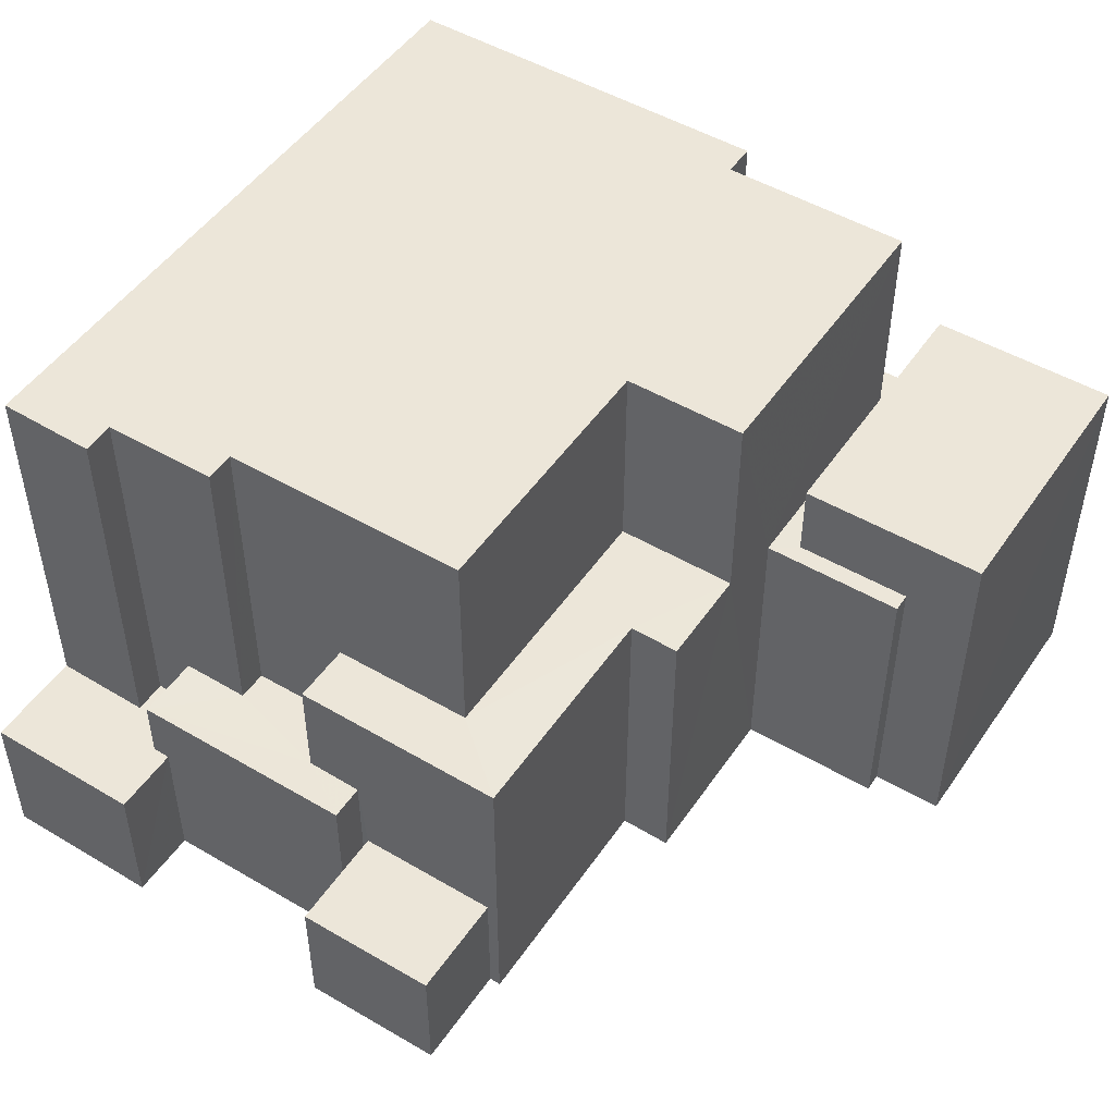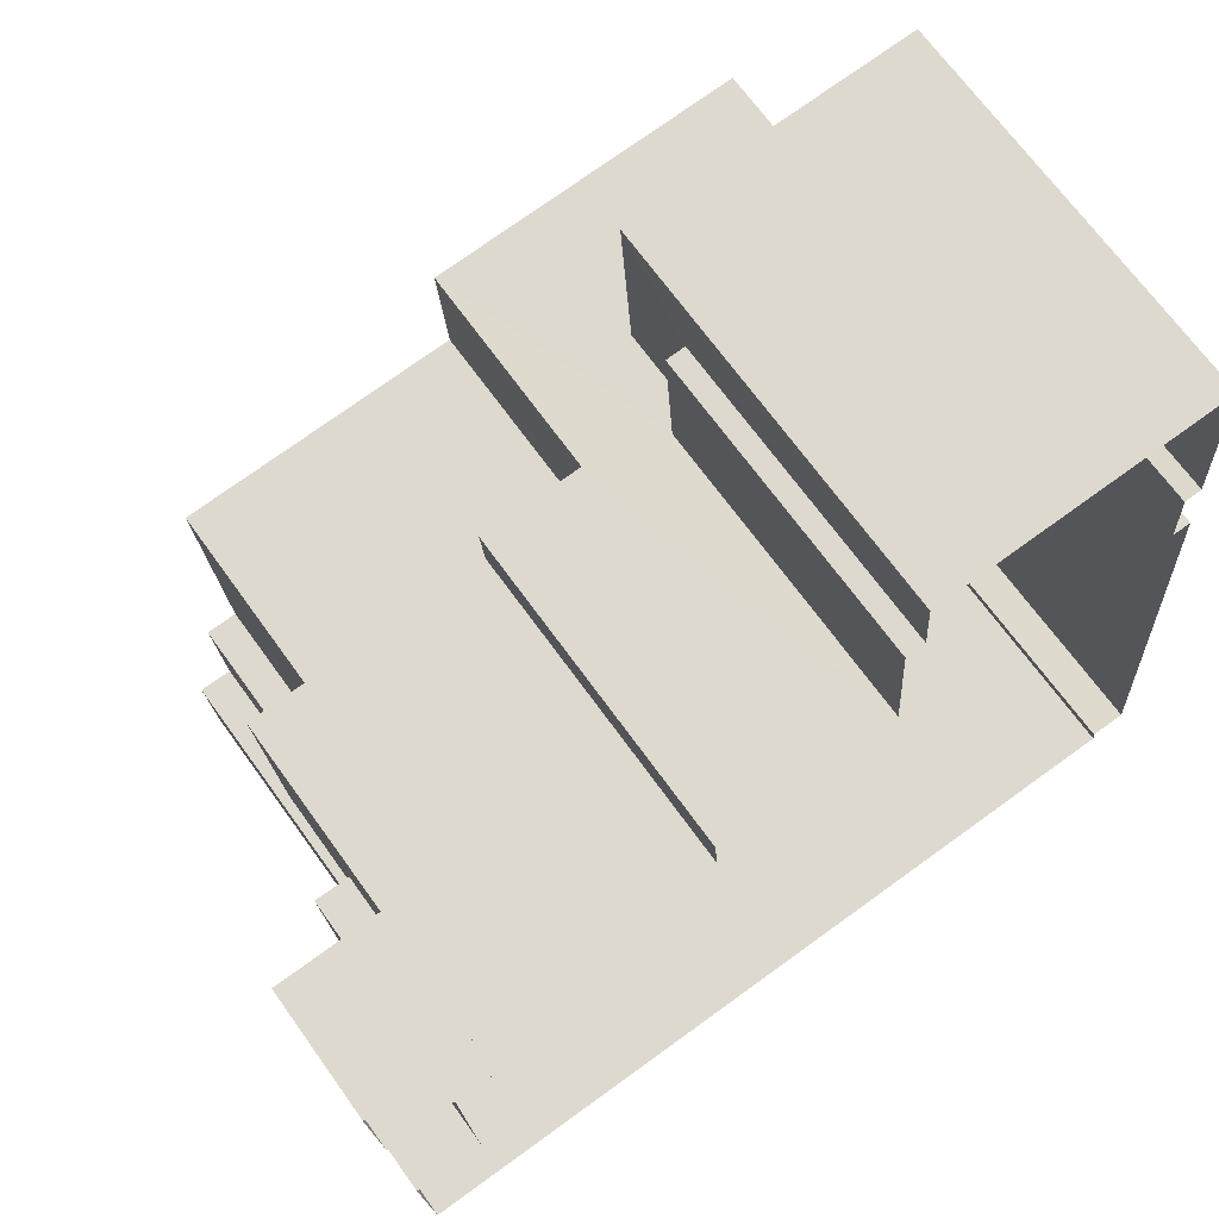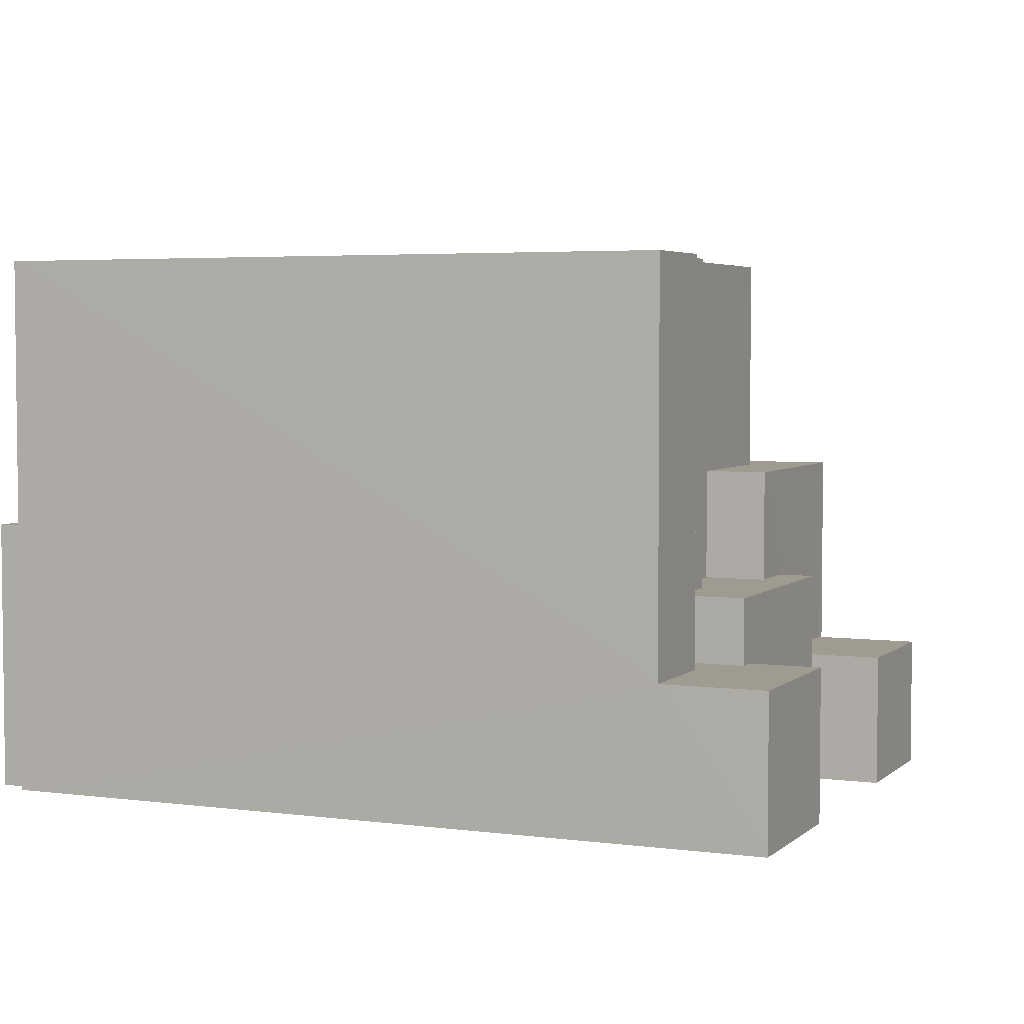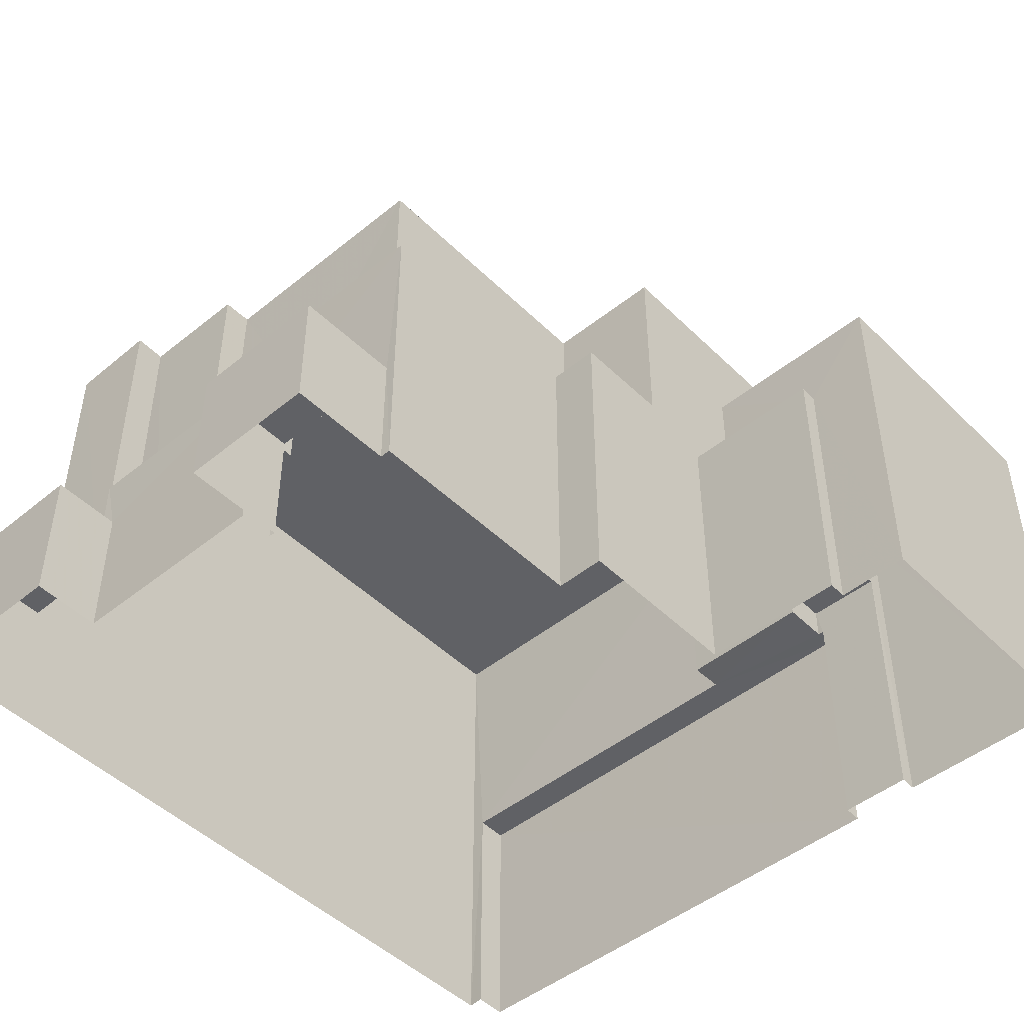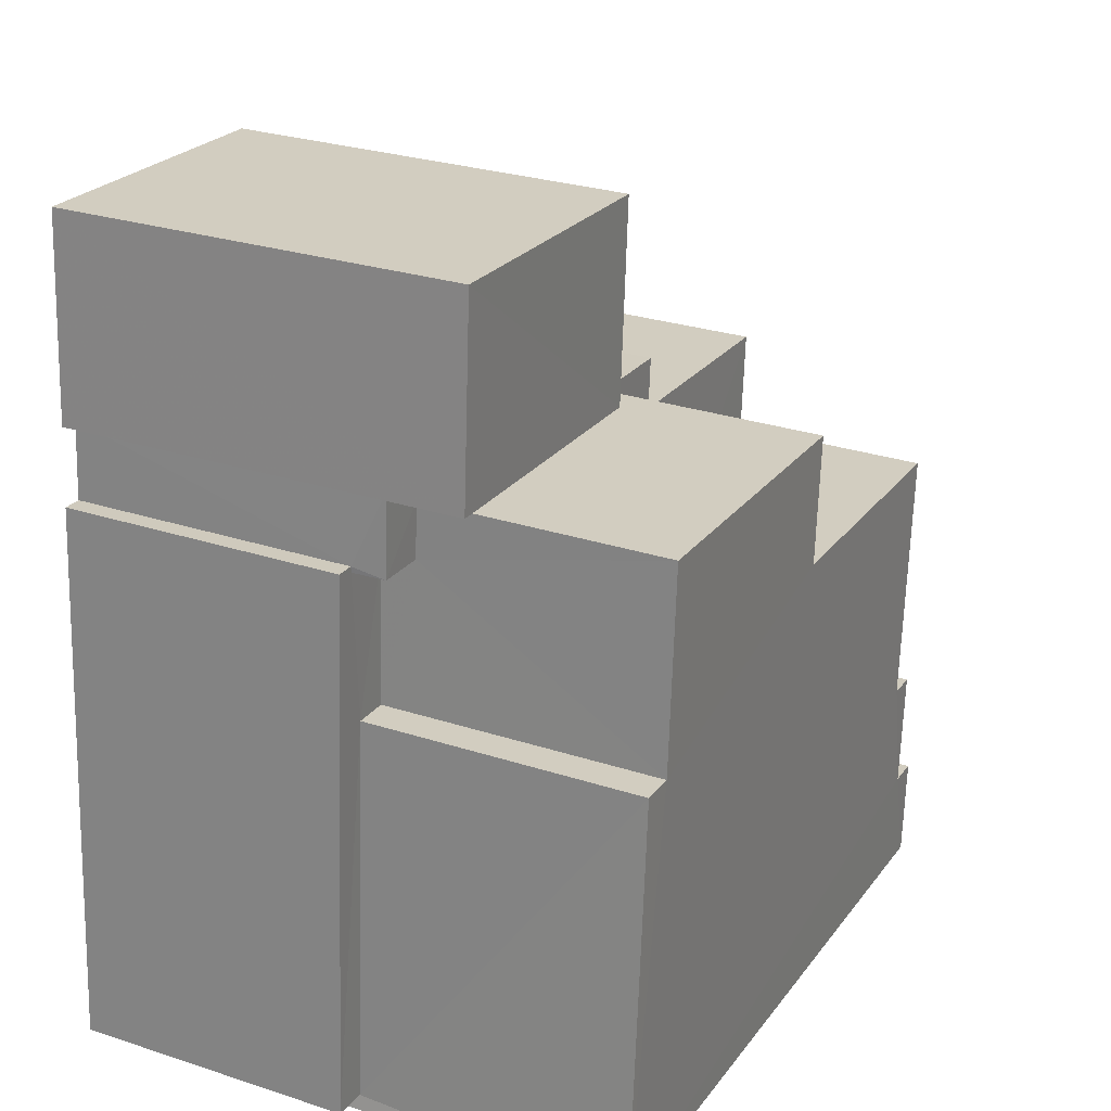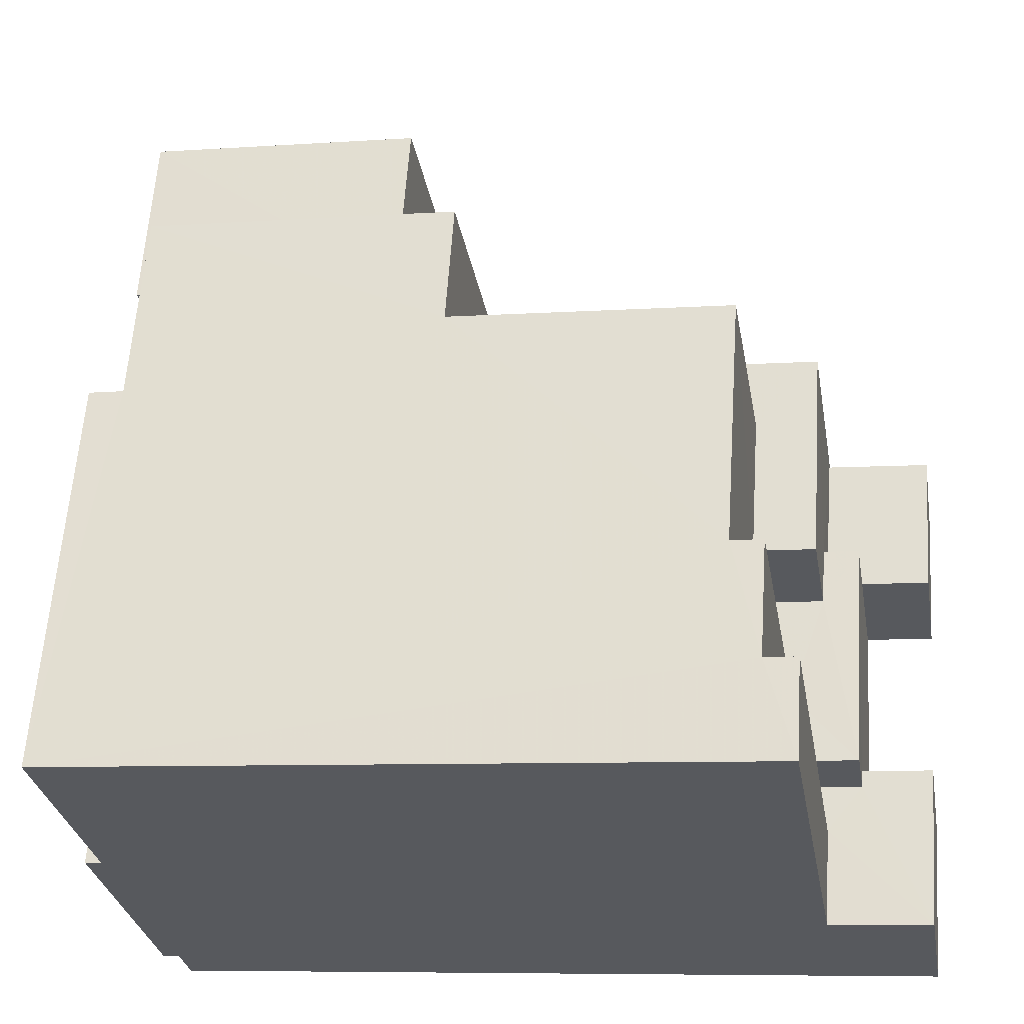
<metadata>
{"format":"obj","ext":"obj","renderer":"f3d","projection":"perspective","resolution":1024,"background":"white","views":[{"elev":49.3,"azim":119.1,"up":"+Z"},{"elev":68.3,"azim":144.4,"up":"+Y"},{"elev":4.1,"azim":19.5,"up":"+Z"},{"elev":-47.4,"azim":128.5,"up":"+Z"},{"elev":27.6,"azim":-63.4,"up":"+Y"},{"elev":-30.1,"azim":9.8,"up":"+Y"}]}
</metadata>
<code>
v -3.728e+05 -1.037e+05 30.69
v -3.728e+05 -1.037e+05 30.69
v -3.728e+05 -1.037e+05 30.69
v -3.729e+05 -1.037e+05 30.69
v -3.728e+05 -1.036e+05 30.69
v -3.728e+05 -1.037e+05 30.69
v -3.728e+05 -1.036e+05 30.69
v -3.729e+05 -1.036e+05 30.69
v -3.729e+05 -1.036e+05 30.69
v -3.729e+05 -1.036e+05 30.69
v -3.729e+05 -1.036e+05 30.69
v -3.729e+05 -1.036e+05 30.69
v -3.729e+05 -1.037e+05 30.69
v -3.729e+05 -1.037e+05 30.69
v -3.728e+05 -1.037e+05 30.69
v -3.728e+05 -1.037e+05 30.69
v -3.728e+05 -1.037e+05 30.69
v -3.728e+05 -1.036e+05 30.69
v -3.729e+05 -1.036e+05 30.69
v -3.729e+05 -1.036e+05 30.69
v -3.729e+05 -1.036e+05 30.69
v -3.729e+05 -1.036e+05 30.69
v -3.729e+05 -1.036e+05 30.69
v -3.729e+05 -1.036e+05 30.69
v -3.728e+05 -1.037e+05 37.45
v -3.729e+05 -1.037e+05 37.45
v -3.729e+05 -1.037e+05 37.45
v -3.728e+05 -1.037e+05 37.45
v -3.728e+05 -1.037e+05 37.45
v -3.729e+05 -1.037e+05 37.45
v -3.728e+05 -1.037e+05 37.45
v -3.729e+05 -1.037e+05 37.45
v -3.729e+05 -1.036e+05 40.25
v -3.729e+05 -1.036e+05 40.25
v -3.729e+05 -1.036e+05 40.25
v -3.729e+05 -1.036e+05 40.25
v -3.729e+05 -1.036e+05 40.25
v -3.729e+05 -1.036e+05 40.25
v -3.729e+05 -1.036e+05 40.25
v -3.729e+05 -1.036e+05 40.25
v -3.728e+05 -1.036e+05 34.82
v -3.728e+05 -1.037e+05 34.83
v -3.728e+05 -1.036e+05 34.82
v -3.728e+05 -1.037e+05 34.83
v -3.728e+05 -1.037e+05 35.41
v -3.729e+05 -1.037e+05 35.41
v -3.729e+05 -1.037e+05 35.41
v -3.728e+05 -1.037e+05 35.41
v -3.728e+05 -1.037e+05 35.41
v -3.729e+05 -1.037e+05 35.41
v -3.728e+05 -1.037e+05 35.41
v -3.729e+05 -1.037e+05 35.41
v -3.729e+05 -1.037e+05 47.68
v -3.729e+05 -1.037e+05 47.68
v -3.729e+05 -1.037e+05 47.68
v -3.729e+05 -1.037e+05 47.68
v -3.729e+05 -1.036e+05 47.68
v -3.729e+05 -1.036e+05 47.68
v -3.729e+05 -1.036e+05 47.67
v -3.729e+05 -1.036e+05 47.67
v -3.729e+05 -1.036e+05 47.67
v -3.729e+05 -1.036e+05 47.67
v -3.729e+05 -1.037e+05 47.68
v -3.729e+05 -1.037e+05 47.68
v -3.729e+05 -1.036e+05 40.92
v -3.729e+05 -1.037e+05 40.93
v -3.728e+05 -1.037e+05 40.93
v -3.728e+05 -1.036e+05 40.92
v -3.729e+05 -1.036e+05 40.92
v -3.729e+05 -1.036e+05 40.92
v -3.729e+05 -1.036e+05 40.92
v -3.729e+05 -1.036e+05 40.92
v -3.729e+05 -1.036e+05 42.8
v -3.729e+05 -1.036e+05 42.8
v -3.729e+05 -1.036e+05 42.8
v -3.729e+05 -1.036e+05 42.8
v -3.729e+05 -1.036e+05 39.22
v -3.729e+05 -1.036e+05 39.21
v -3.729e+05 -1.036e+05 39.22
v -3.729e+05 -1.037e+05 39.22
v -3.729e+05 -1.037e+05 39.22
v -3.729e+05 -1.036e+05 39.21
v -3.729e+05 -1.036e+05 39.21
v -3.729e+05 -1.036e+05 39.21
f 1 2 3
f 2 4 3
f 5 6 7
f 8 9 10
f 11 12 13
f 12 14 13
f 3 4 14
f 15 16 3
f 7 6 17
f 18 7 19
f 19 17 15
f 20 21 19
f 10 22 23
f 9 24 20
f 12 22 20
f 22 10 9
f 12 20 14
f 14 19 3
f 19 15 3
f 19 7 17
f 20 19 14
f 22 9 20
f 25 26 27
f 28 25 29
f 26 30 27
f 29 25 31
f 31 27 32
f 25 27 31
f 33 34 35
f 36 34 33
f 33 37 38
f 38 37 39
f 38 39 40
f 36 33 38
f 41 42 43
f 41 44 42
f 45 46 47
f 48 45 49
f 46 50 47
f 49 45 51
f 51 47 52
f 45 47 51
f 53 54 55
f 55 56 53
f 57 58 54
f 59 60 57
f 61 60 59
f 62 59 63
f 64 63 53
f 53 63 54
f 54 59 57
f 63 59 54
f 65 66 67
f 67 68 65
f 69 65 70
f 71 69 70
f 72 71 70
f 65 68 70
f 73 74 75
f 73 76 74
f 77 78 79
f 80 79 81
f 81 79 82
f 82 83 84
f 79 78 83
f 82 79 83
f 42 6 5
f 43 42 5
f 48 49 1
f 3 48 1
f 76 10 23
f 76 73 10
f 9 8 40
f 8 75 40
f 40 74 38
f 40 75 74
f 21 20 71
f 72 21 71
f 37 33 60
f 20 37 71
f 71 37 61
f 61 37 60
f 45 31 32
f 46 45 32
f 81 11 13
f 81 82 11
f 40 39 24
f 9 40 24
f 37 24 39
f 37 20 24
f 44 6 42
f 44 17 6
f 46 32 50
f 50 32 53
f 53 32 64
f 32 27 64
f 71 61 59
f 69 71 59
f 12 11 82
f 84 12 82
f 73 8 10
f 73 75 8
f 70 18 19
f 70 68 18
f 77 58 57
f 77 79 58
f 78 35 34
f 83 78 34
f 70 19 21
f 72 70 21
f 41 43 5
f 7 41 5
f 14 4 80
f 4 54 80
f 80 58 79
f 80 54 58
f 55 54 52
f 54 4 52
f 52 2 51
f 52 4 2
f 7 18 41
f 18 68 41
f 15 17 44
f 28 68 67
f 44 41 28
f 28 67 25
f 15 44 28
f 41 68 28
f 47 53 56
f 47 50 53
f 25 67 66
f 26 25 66
f 26 66 30
f 30 66 63
f 63 66 62
f 66 65 62
f 65 59 62
f 65 69 59
f 23 36 76
f 76 36 74
f 23 22 36
f 74 36 38
f 78 77 35
f 77 57 35
f 35 60 33
f 35 57 60
f 28 29 16
f 15 28 16
f 3 16 48
f 16 29 48
f 48 31 45
f 48 29 31
f 47 56 55
f 52 47 55
f 51 2 1
f 49 51 1
f 27 63 64
f 27 30 63
f 14 81 13
f 14 80 81
f 22 84 36
f 36 84 34
f 22 12 84
f 34 84 83

</code>
